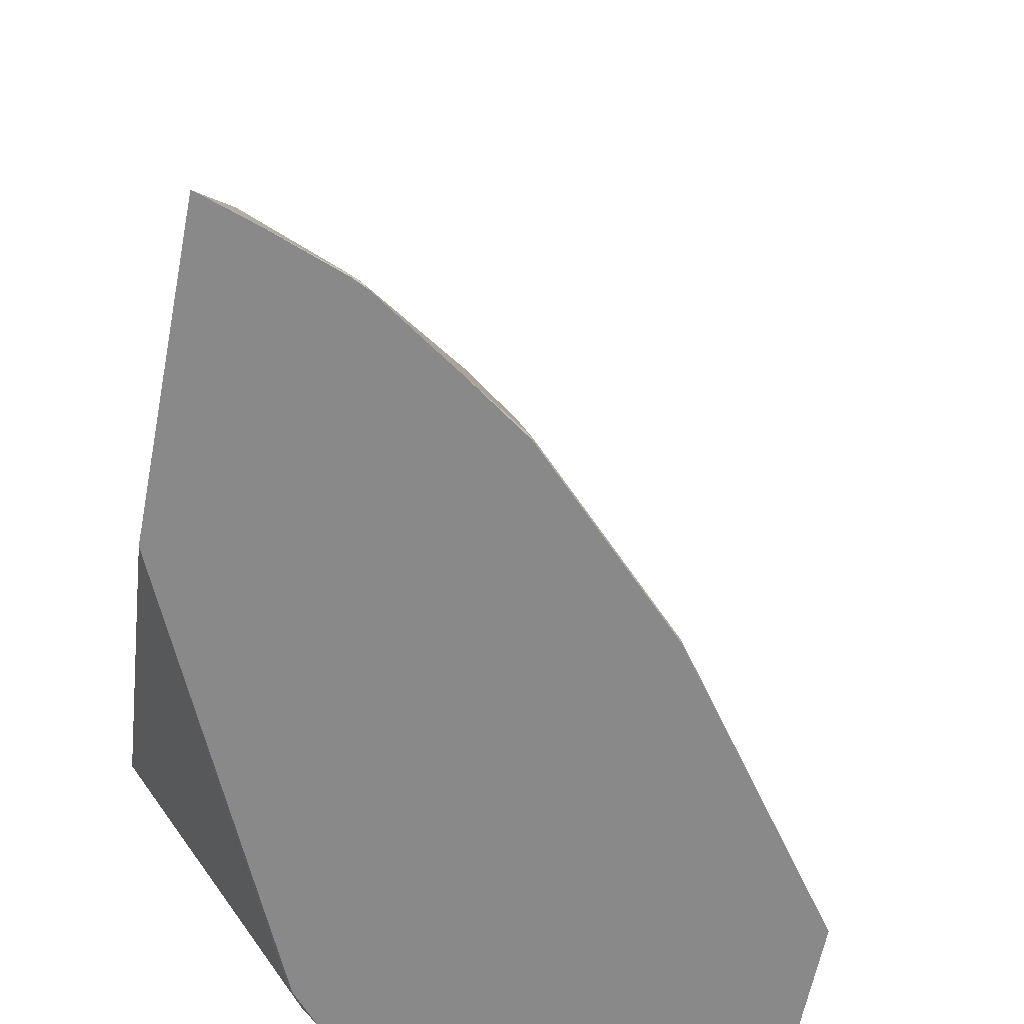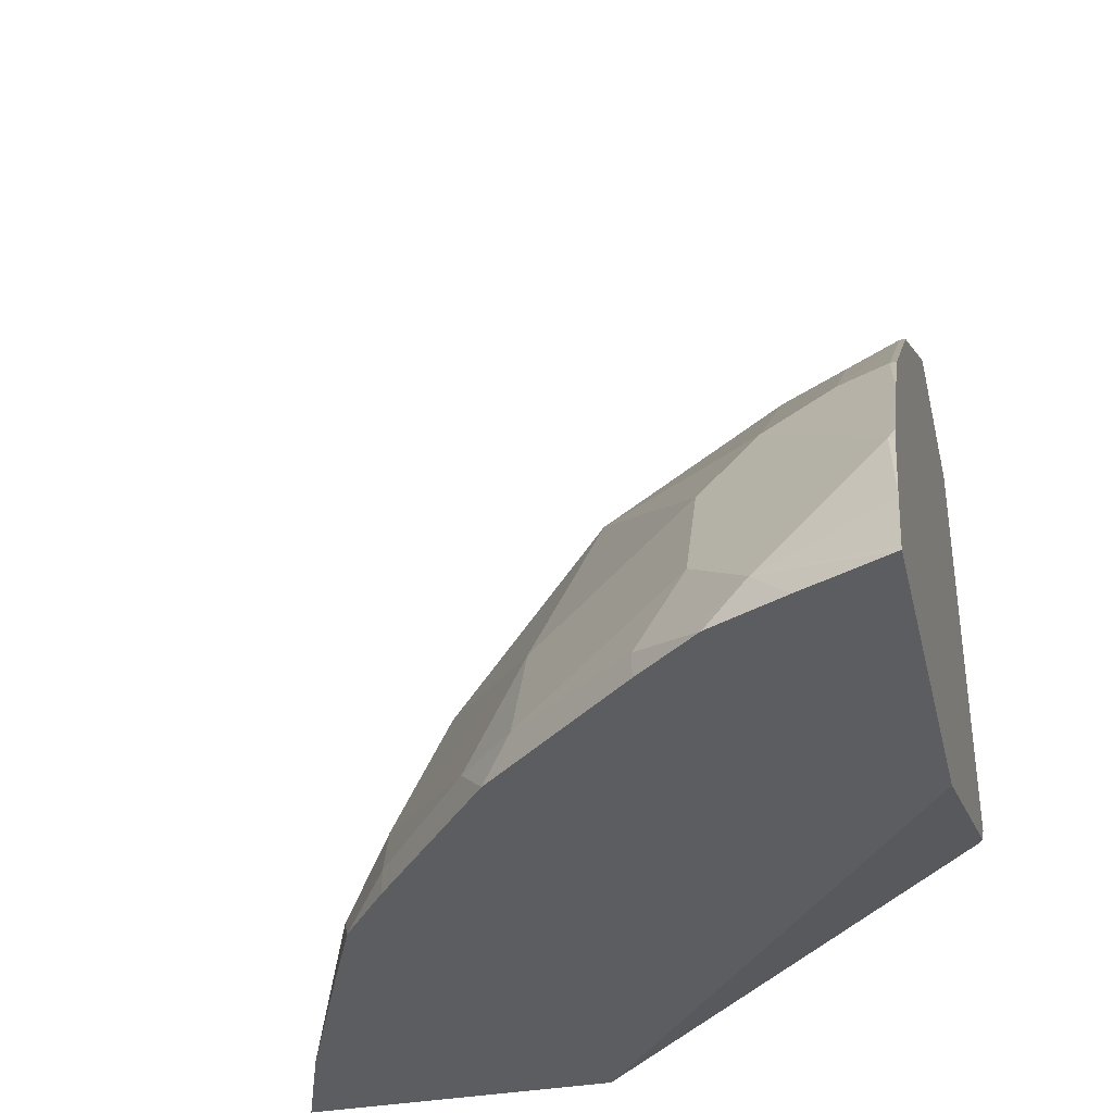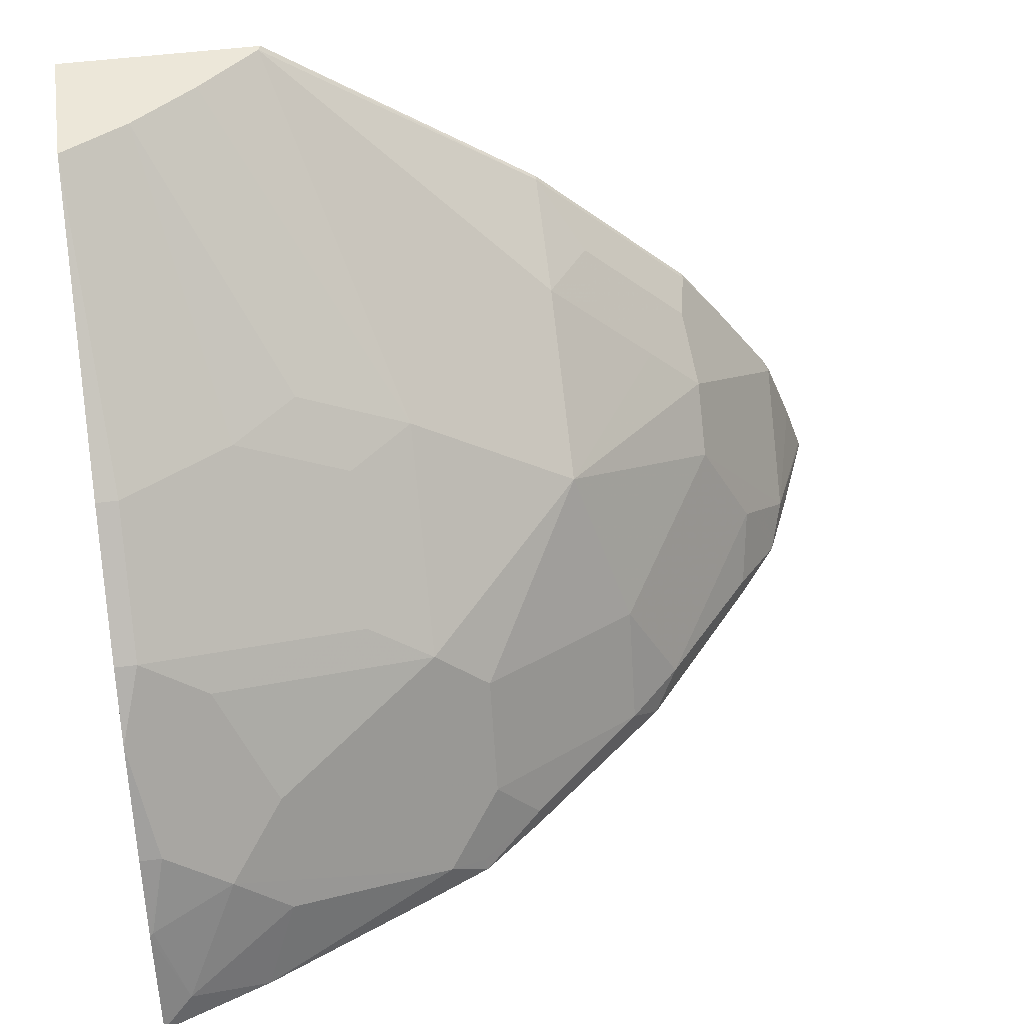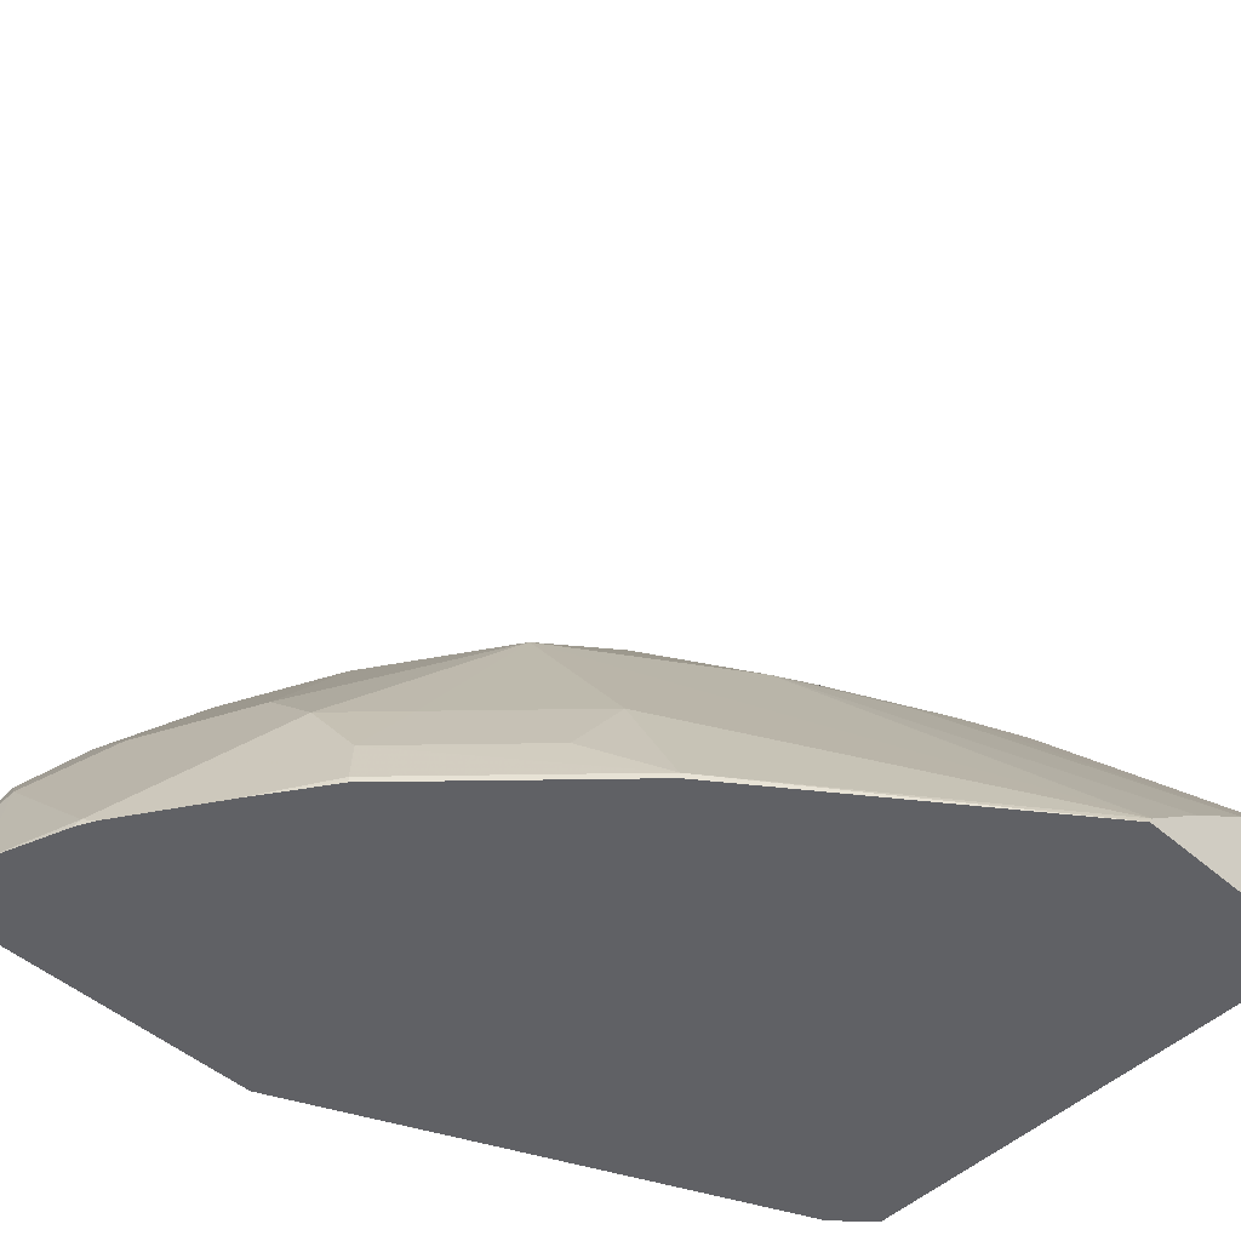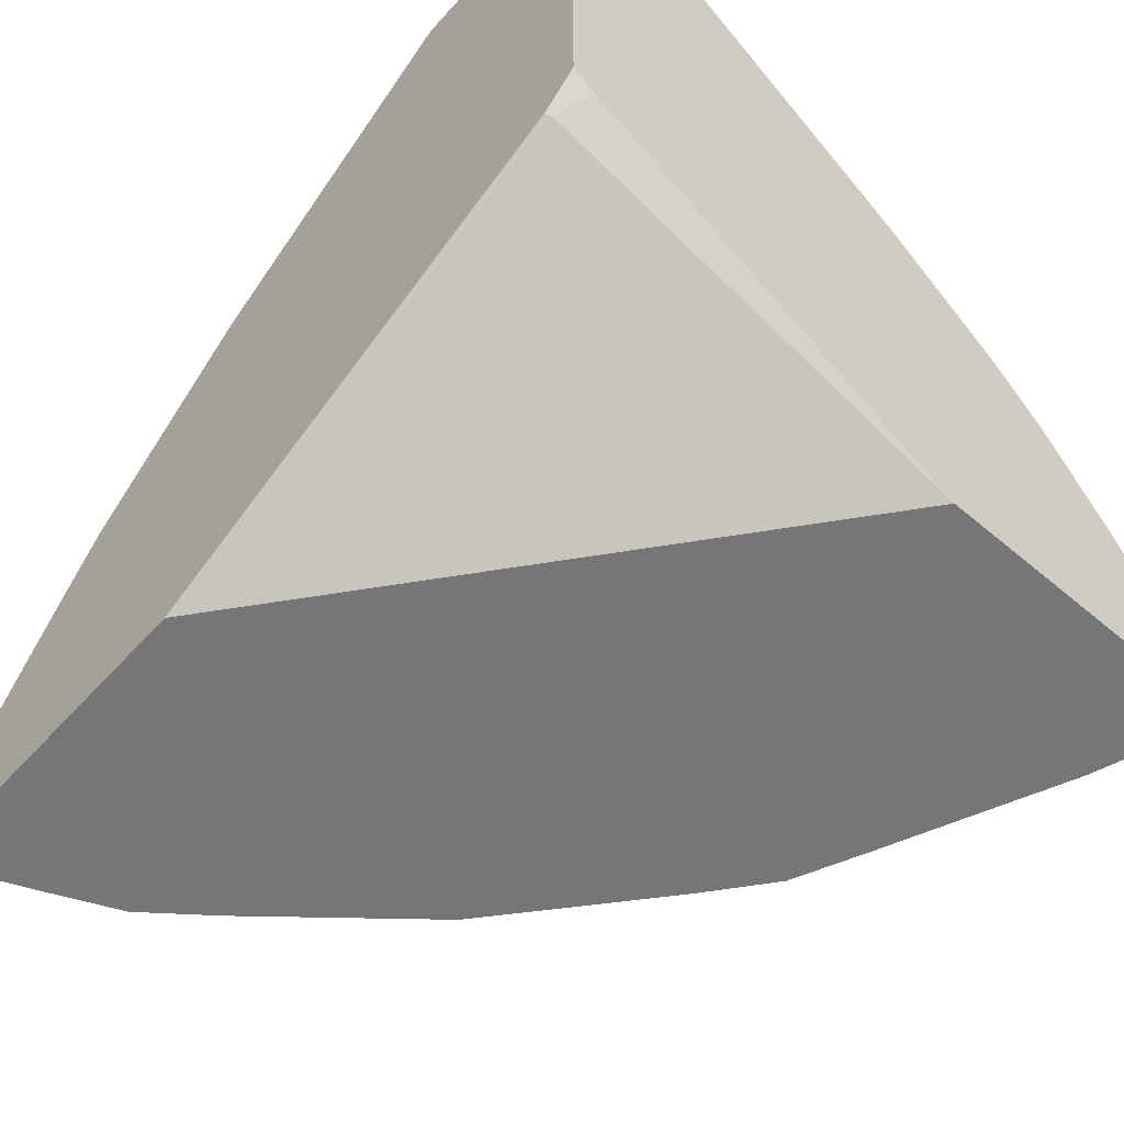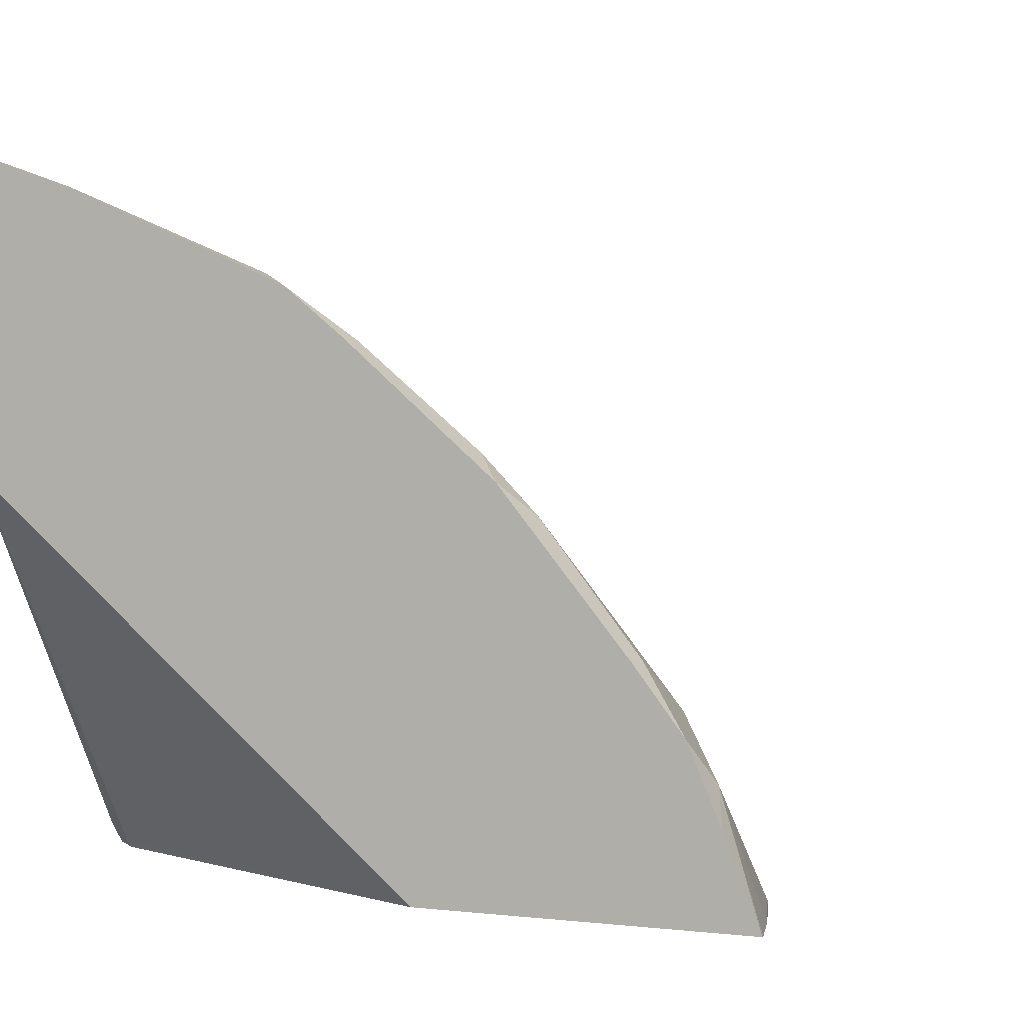
<metadata>
{"format":"obj","ext":"obj","renderer":"f3d","projection":"perspective","resolution":1024,"background":"white","views":[{"elev":-63.2,"azim":78.8,"up":"+Z"},{"elev":-36.4,"azim":103.1,"up":"+Y"},{"elev":49.7,"azim":-8.0,"up":"+Y"},{"elev":-49.2,"azim":136.0,"up":"+Z"},{"elev":-56.8,"azim":-131.5,"up":"+Y"},{"elev":-0.1,"azim":27.2,"up":"+Z"}]}
</metadata>
<code>
v 0.2035 0.1059 0.3221
v 0.2035 0.383 0.3221
v 0.2245 0.08742 0.3221
v 0.2228 0.08569 0.3256
v 0.2035 0.09535 0.3353
v 0.2035 0.383 0.4038
v 0.3273 0.383 0.3221
v 0.4986 -0.03715 0.3221
v 0.2035 -0.03715 0.5583
v 0.2035 0.2513 0.5597
v 0.2171 0.2513 0.5597
v 0.2856 0.2513 0.5255
v 0.2456 0.383 0.3827
v 0.3256 0.383 0.3256
v 0.4969 0.257 0.3256
v 0.4969 0.257 0.3221
v 0.6998 -0.03715 0.3221
v 0.2035 -0.03715 0.7465
v 0.2035 0.1827 0.6282
v 0.2171 0.1827 0.6282
v 0.3541 0.1485 0.594
v 0.3541 0.217 0.5255
v 0.3256 0.257 0.4969
v 0.3941 0.2227 0.4969
v 0.2867 0.383 0.3552
v 0.4969 0.1542 0.4969
v 0.4969 0.2227 0.3941
v 0.5254 0.217 0.3542
v 0.594 0.1485 0.3542
v 0.5997 0.1542 0.3256
v 0.5962 0.1577 0.3221
v 0.5004 0.2535 0.3221
v 0.699 -0.03402 0.3221
v 0.6996 -0.03715 0.3227
v 0.2035 -0.03645 0.7465
v 0.2713 -0.03715 0.7225
v 0.2035 0.1444 0.6584
v 0.2571 0.1542 0.634
v 0.3941 0.1199 0.5997
v 0.3941 0.1542 0.5654
v 0.3941 0.1885 0.5312
v 0.4284 0.08569 0.5997
v 0.5312 0.05143 0.5312
v 0.5997 0.08569 0.4284
v 0.5997 0.1199 0.3941
v 0.5654 0.1542 0.3941
v 0.5312 0.1885 0.3941
v 0.6682 0.05143 0.3256
v 0.6278 0.1138 0.3221
v 0.5997 0.1542 0.3221
v 0.6871 0.001757 0.3221
v 0.6682 -0.01712 0.3941
v 0.6783 -0.03715 0.3741
v 0.2228 -0.01712 0.7368
v 0.2035 0.03211 0.7207
v 0.2913 0.01714 0.7025
v 0.3741 -0.03715 0.6783
v 0.3941 -0.01712 0.6682
v 0.2113 0.1428 0.6568
v 0.2035 0.07997 0.6968
v 0.2171 0.07997 0.6968
v 0.2571 0.05143 0.7025
v 0.2913 0.08569 0.6682
v 0.3941 0.05143 0.634
v 0.4284 0.01714 0.634
v 0.5312 -0.01712 0.5654
v 0.5654 -0.01712 0.5312
v 0.6339 0.01714 0.4284
v 0.6699 0.04794 0.3221
v 0.6682 0.05143 0.3221
v 0.6647 0.05838 0.3221
v 0.6568 -0.02855 0.417
v 0.6585 -0.03715 0.4187
v 0.2056 0.03429 0.7196
v 0.4187 -0.03715 0.6585
v 0.417 -0.02855 0.6568
v 0.4569 -0.02284 0.6282
v 0.5497 -0.03715 0.5497
v 0.5654 -0.03715 0.5312
v 0.5969 -0.03715 0.4941
v 0.6282 -0.02284 0.4569
v 0.6282 -0.03715 0.4569
v 0.4569 -0.03715 0.6282
f 35 36 54
f 37 61 62
f 36 56 54
f 36 57 58
f 36 58 56
f 37 59 38
f 37 60 61
f 37 62 59
f 39 62 64
f 38 63 39
f 38 59 62
f 39 64 42
f 39 63 62
f 42 64 58
f 42 58 65
f 35 54 55
f 38 62 63
f 34 52 53
f 26 42 43
f 33 51 52
f 26 40 39
f 42 65 43
f 26 39 42
f 26 43 44
f 26 44 45
f 26 45 46
f 26 46 47
f 26 47 27
f 27 47 28
f 28 47 29
f 29 47 46
f 29 46 45
f 29 45 48
f 29 48 49
f 29 49 30
f 30 49 50
f 30 50 31
f 33 52 34
f 43 66 67
f 72 81 73
f 43 68 44
f 58 64 62
f 61 74 62
f 65 77 66
f 65 76 77
f 66 78 67
f 66 77 83
f 66 83 78
f 67 78 79
f 67 79 80
f 67 80 81
f 67 81 68
f 68 81 72
f 73 81 82
f 75 83 77
f 75 77 76
f 80 82 81
f 26 41 40
f 58 76 65
f 43 67 68
f 58 75 76
f 56 58 62
f 43 65 66
f 44 68 52
f 44 52 48
f 44 48 45
f 48 52 51
f 48 51 69
f 48 69 70
f 48 70 71
f 48 71 49
f 52 68 72
f 52 72 73
f 52 73 53
f 54 74 55
f 54 56 62
f 54 62 74
f 55 74 61
f 55 61 60
f 57 75 58
f 24 41 26
f 8 78 83
f 21 41 22
f 1 60 37
f 1 37 19
f 1 19 10
f 1 10 6
f 1 6 2
f 2 6 13
f 2 13 25
f 1 55 60
f 2 25 14
f 3 8 4
f 4 9 5
f 4 8 9
f 6 10 11
f 6 11 12
f 6 12 13
f 7 14 15
f 2 14 7
f 1 35 55
f 1 18 35
f 1 9 18
f 1 2 7
f 1 7 16
f 1 16 32
f 22 41 24
f 1 31 50
f 1 50 49
f 1 49 71
f 1 71 70
f 1 70 69
f 1 69 51
f 1 51 33
f 1 33 17
f 1 17 8
f 1 8 3
f 1 3 4
f 1 4 5
f 1 5 9
f 7 15 16
f 8 17 34
f 1 32 31
f 8 53 73
f 14 24 26
f 14 26 27
f 14 27 15
f 15 27 28
f 15 28 29
f 15 29 30
f 15 30 31
f 15 31 32
f 15 32 16
f 17 33 34
f 18 36 35
f 19 37 20
f 20 37 38
f 20 38 21
f 21 39 40
f 21 40 41
f 8 34 53
f 14 25 24
f 13 24 25
f 21 38 39
f 12 23 13
f 13 23 24
f 8 82 80
f 8 79 78
f 8 83 75
f 8 75 57
f 8 57 36
f 8 36 18
f 8 80 79
f 10 19 20
f 12 24 23
f 8 18 9
f 12 22 24
f 12 21 22
f 8 73 82
f 11 21 12
f 11 20 21
f 10 20 11

</code>
